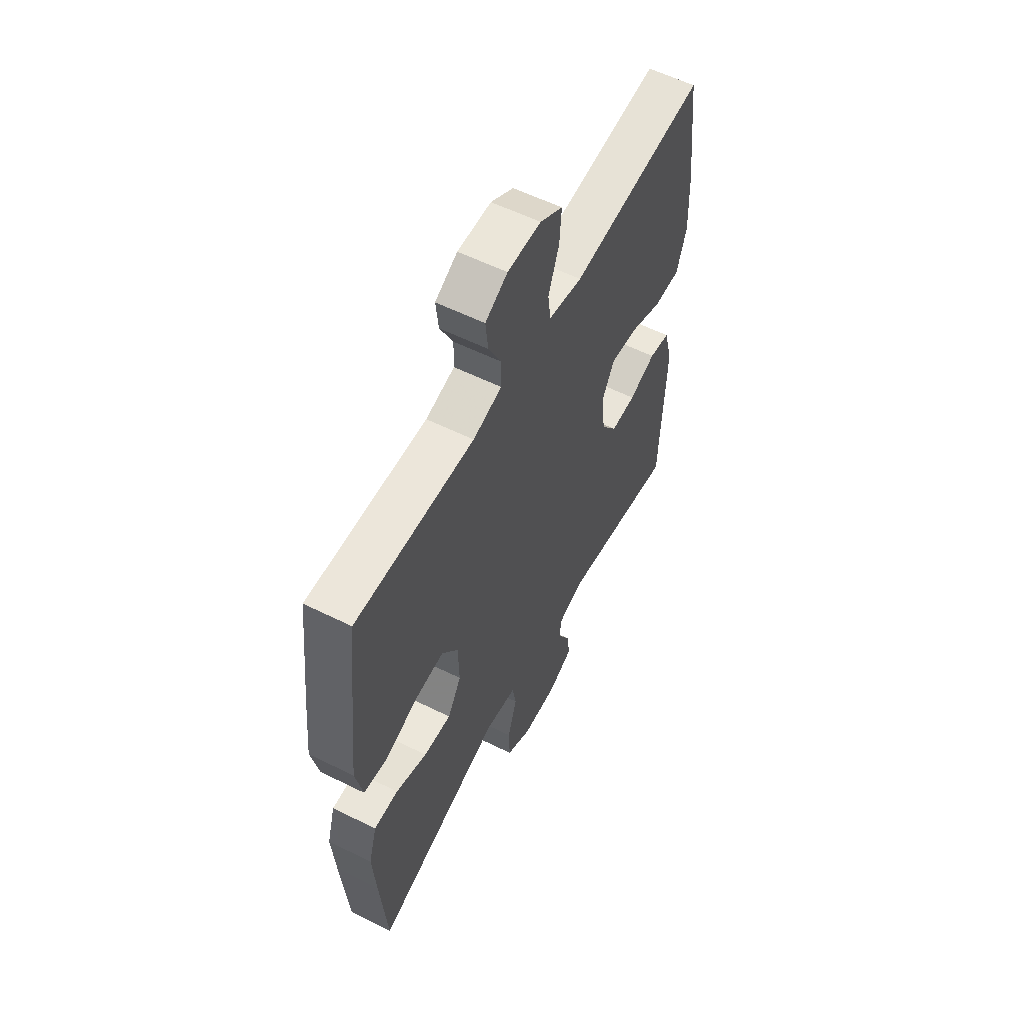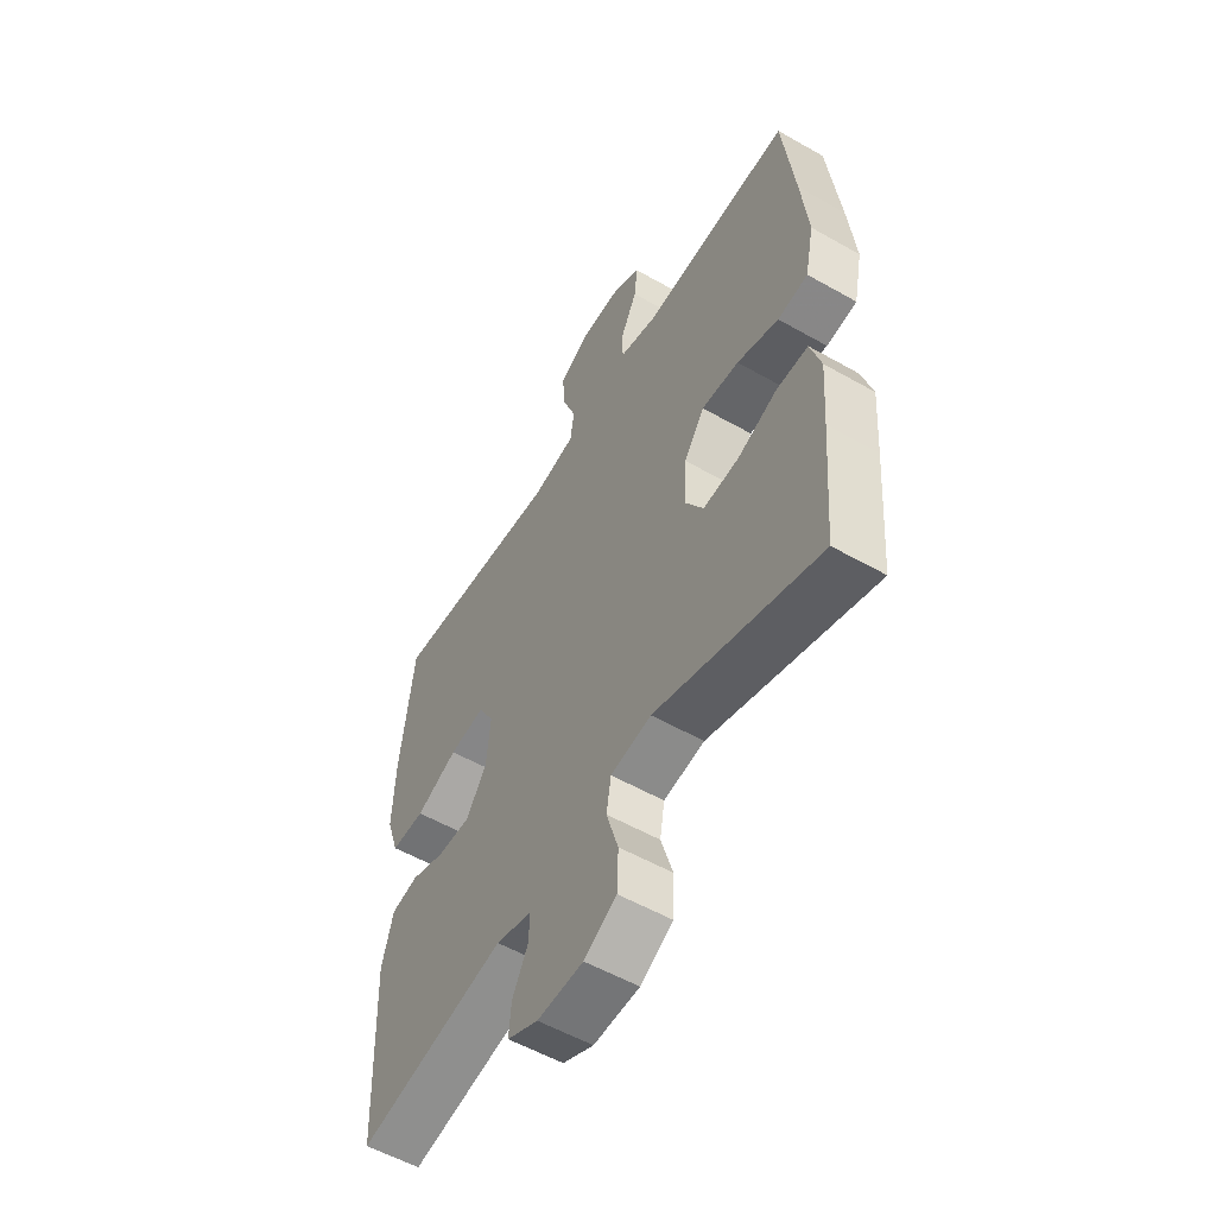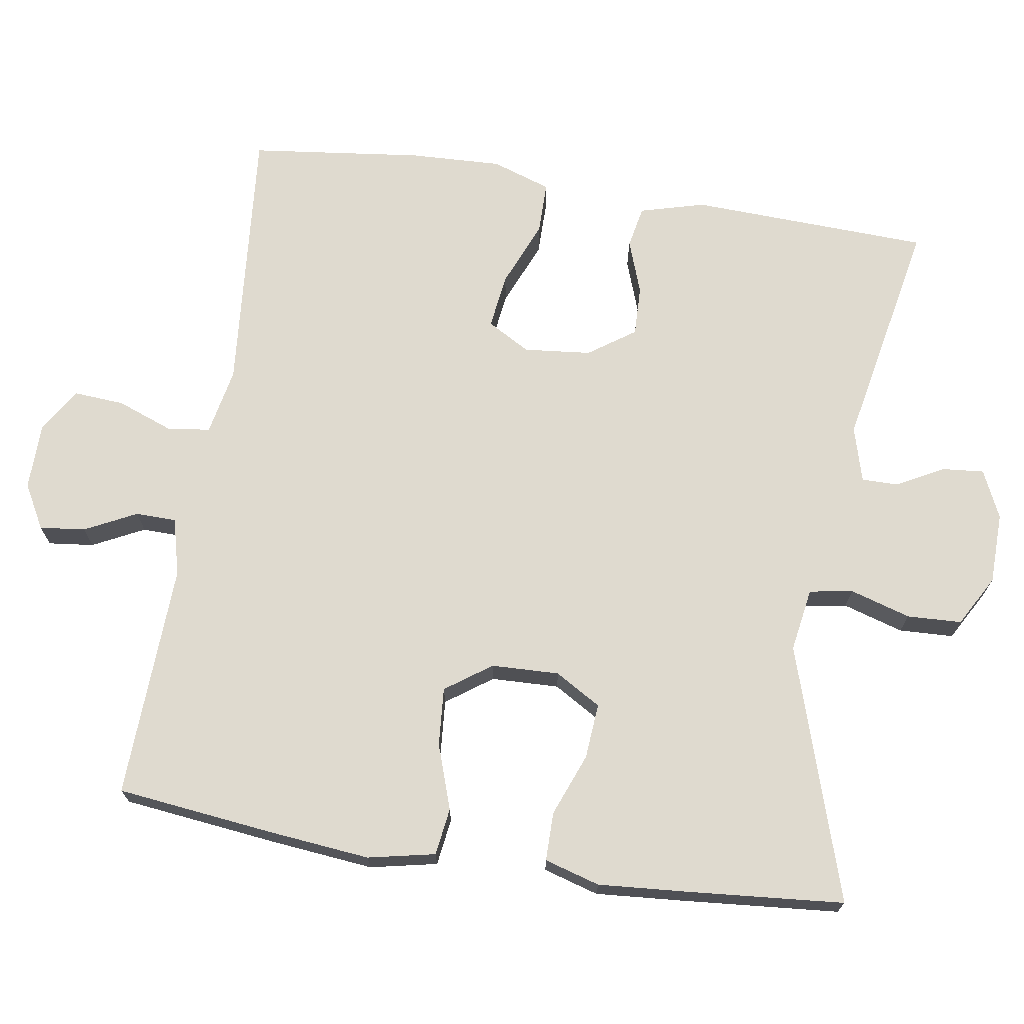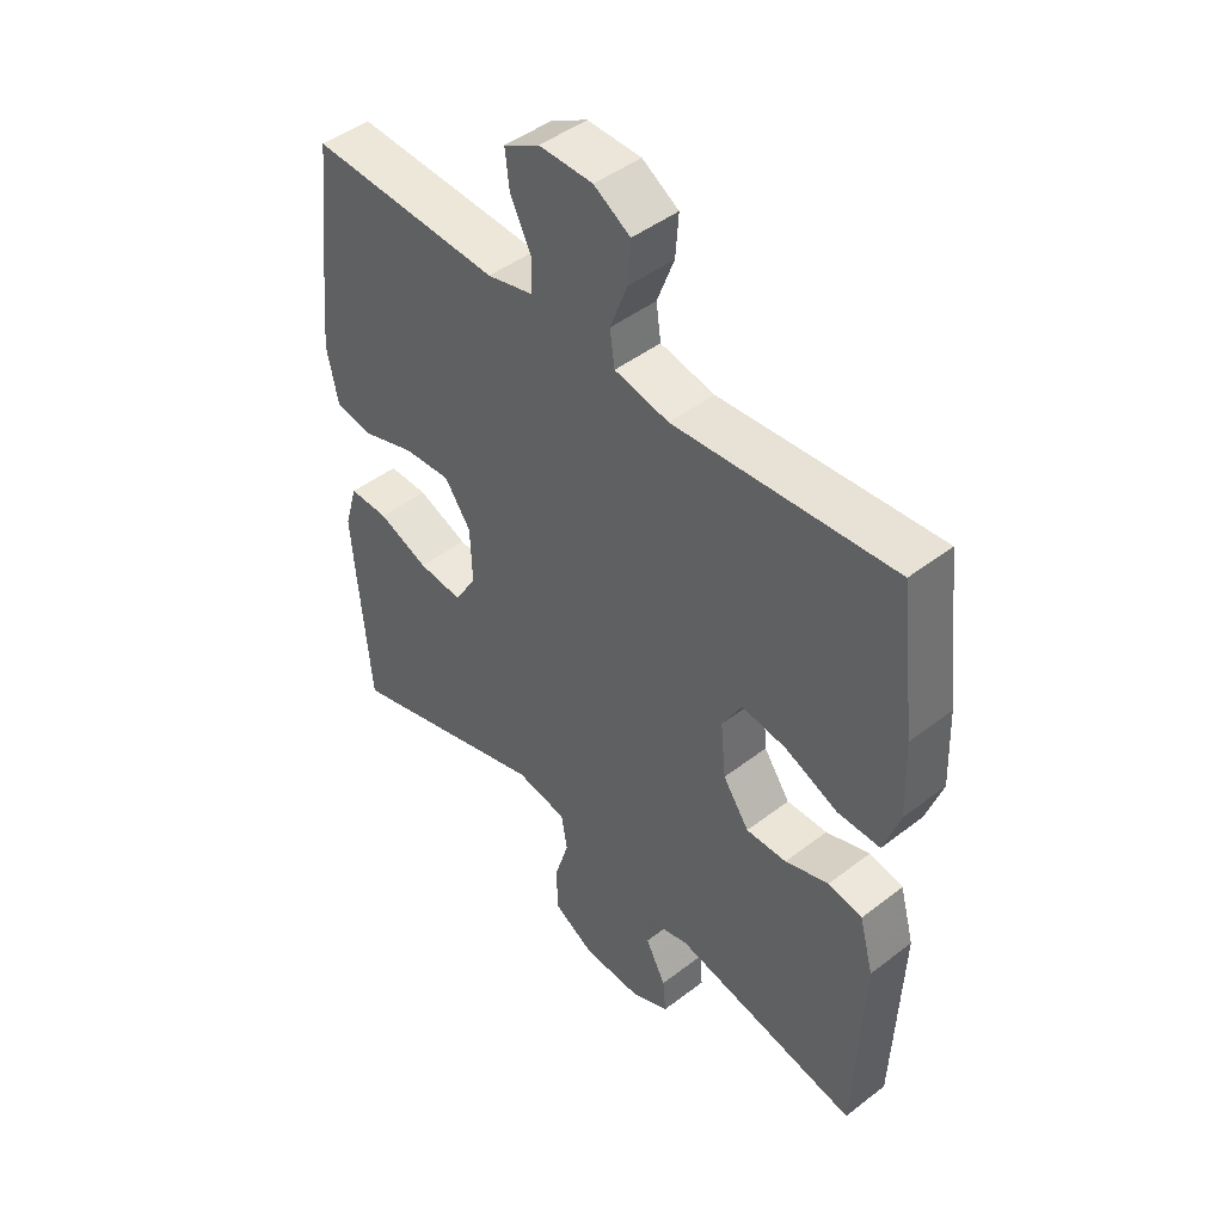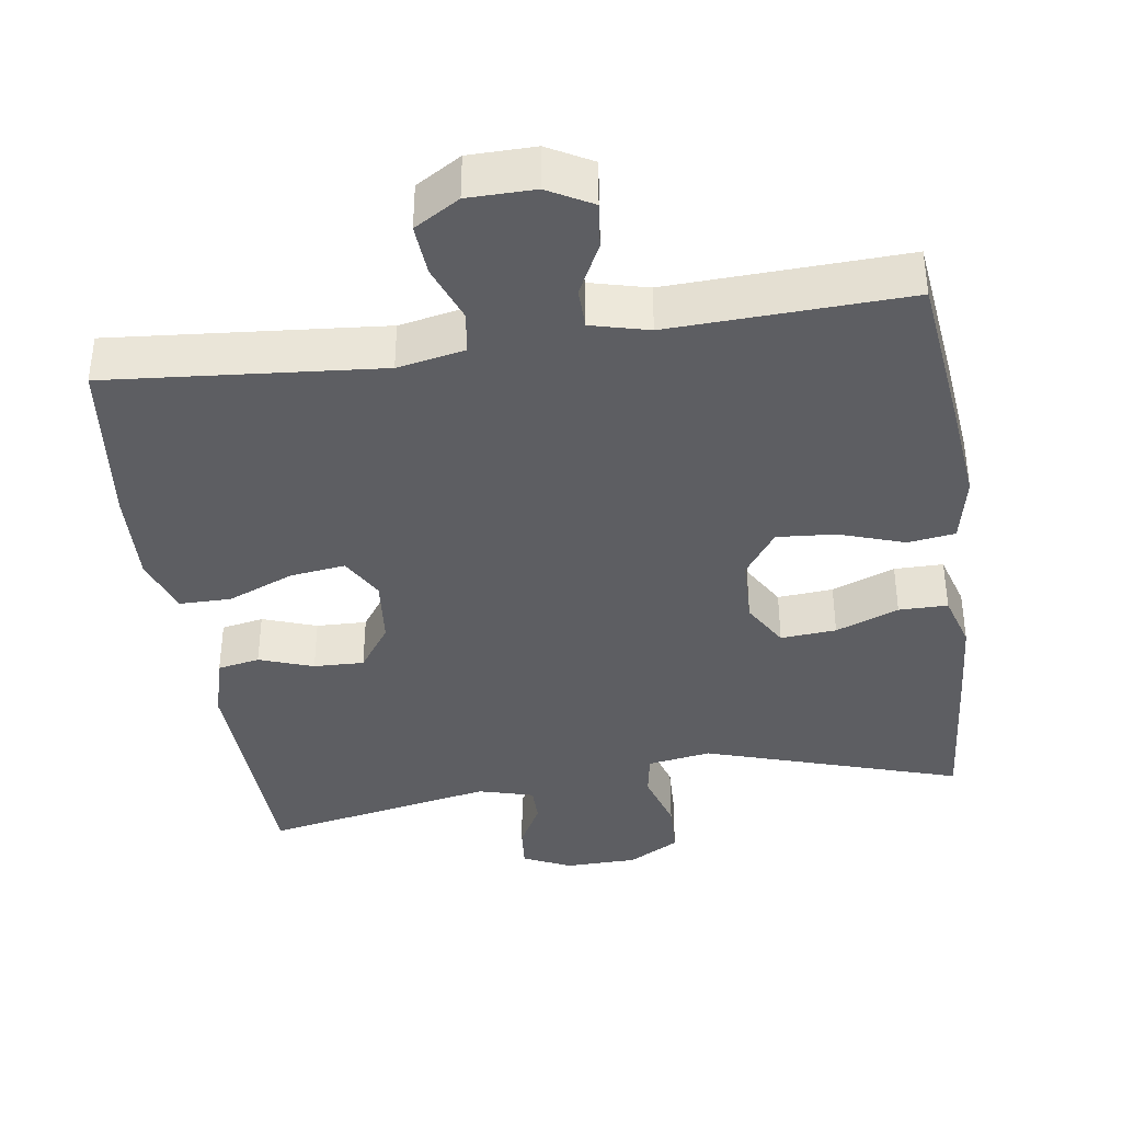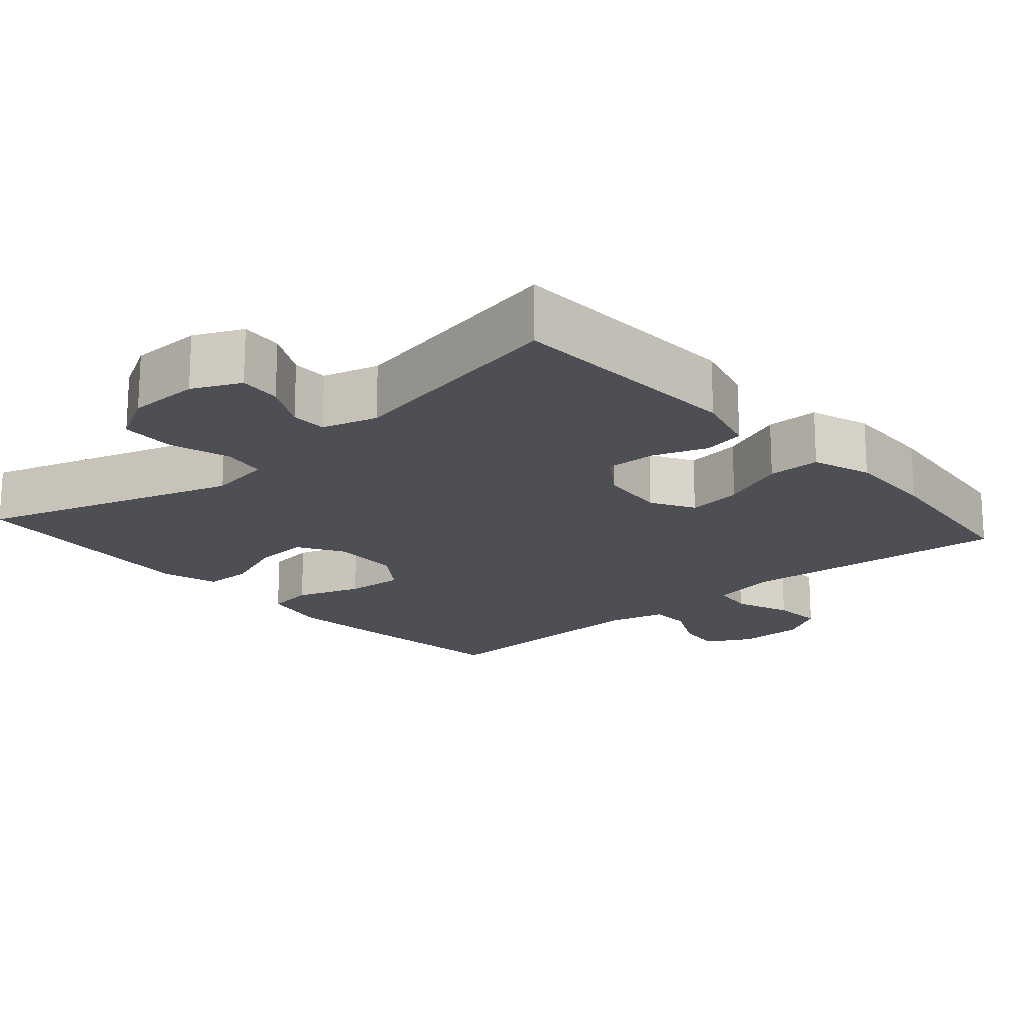
<metadata>
{"format":"obj","ext":"obj","renderer":"f3d","projection":"perspective","resolution":1024,"background":"white","views":[{"elev":57.9,"azim":117.2,"up":"+Z"},{"elev":-55.4,"azim":59.1,"up":"+Z"},{"elev":70.6,"azim":98.9,"up":"+Y"},{"elev":46.1,"azim":-131.4,"up":"+Z"},{"elev":-38.8,"azim":8.4,"up":"+Y"},{"elev":-18.3,"azim":-138.7,"up":"+Y"}]}
</metadata>
<code>
v 0.5 0.07 -0.5
v 0.154 0.07 -0.39
v 0.068 0.07 -0.404
v 0.058 0.07 -0.463
v 0.083 0.07 -0.545
v 0.08 0.07 -0.619
v 0.011 0.07 -0.658
v -0.086 0.07 -0.66
v -0.151 0.07 -0.63
v -0.146 0.07 -0.573
v -0.112 0.07 -0.509
v -0.112 0.07 -0.46
v -0.187 0.07 -0.439
v -0.5 0.07 -0.5
v -0.513 0.07 -0.175
v -0.489 0.07 -0.087
v -0.432 0.07 -0.076
v -0.359 0.07 -0.102
v -0.291 0.07 -0.104
v -0.247 0.07 -0.041
v -0.238 0.07 0.05
v -0.271 0.07 0.108
v -0.346 0.07 0.098
v -0.435 0.07 0.061
v -0.506 0.07 0.061
v -0.533 0.07 0.141
v -0.528 0.07 0.266
v -0.5 0.07 0.5
v -0.133 0.07 0.468
v -0.042 0.07 0.486
v -0.034 0.07 0.543
v -0.063 0.07 0.62
v -0.068 0.07 0.689
v -0.007 0.07 0.726
v 0.083 0.07 0.727
v 0.143 0.07 0.694
v 0.136 0.07 0.632
v 0.101 0.07 0.562
v 0.102 0.07 0.507
v 0.18 0.07 0.487
v 0.5 0.07 0.5
v 0.525 0.07 0.286
v 0.539 0.07 0.149
v 0.52 0.07 0.058
v 0.456 0.07 0.049
v 0.368 0.07 0.079
v 0.289 0.07 0.085
v 0.245 0.07 0.023
v 0.242 0.07 -0.069
v 0.279 0.07 -0.131
v 0.354 0.07 -0.125
v 0.439 0.07 -0.092
v 0.505 0.07 -0.092
v 0.527 0.07 -0.167
v 0.518 0.07 -0.286
v 0.5 0 -0.5
v 0.154 0 -0.39
v 0.068 0 -0.404
v 0.058 0 -0.463
v 0.083 0 -0.545
v 0.08 0 -0.619
v 0.011 0 -0.658
v -0.086 0 -0.66
v -0.151 0 -0.63
v -0.146 0 -0.573
v -0.112 0 -0.509
v -0.112 0 -0.46
v -0.187 0 -0.439
v -0.5 0 -0.5
v -0.513 0 -0.175
v -0.489 0 -0.087
v -0.432 0 -0.076
v -0.359 0 -0.102
v -0.291 0 -0.104
v -0.247 0 -0.041
v -0.238 0 0.05
v -0.271 0 0.108
v -0.346 0 0.098
v -0.435 0 0.061
v -0.506 0 0.061
v -0.533 0 0.141
v -0.528 0 0.266
v -0.5 0 0.5
v -0.133 0 0.468
v -0.042 0 0.486
v -0.034 0 0.543
v -0.063 0 0.62
v -0.068 0 0.689
v -0.007 0 0.726
v 0.083 0 0.727
v 0.143 0 0.694
v 0.136 0 0.632
v 0.101 0 0.562
v 0.102 0 0.507
v 0.18 0 0.487
v 0.5 0 0.5
v 0.525 0 0.286
v 0.539 0 0.149
v 0.52 0 0.058
v 0.456 0 0.049
v 0.368 0 0.079
v 0.289 0 0.085
v 0.245 0 0.023
v 0.242 0 -0.069
v 0.279 0 -0.131
v 0.354 0 -0.125
v 0.439 0 -0.092
v 0.505 0 -0.092
v 0.527 0 -0.167
v 0.518 0 -0.286
f 55 1 2
f 54 55 2
f 53 54 2
f 52 53 2
f 51 52 2
f 50 51 2 3
f 49 50 3
f 48 49 3
f 44 45 46
f 43 44 46
f 42 43 46
f 41 42 46
f 40 41 46
f 39 40 46 47
f 36 37 38
f 35 36 38
f 34 35 38
f 33 34 38
f 32 33 38
f 31 32 38
f 30 31 38 39
f 39 47 48
f 30 39 48
f 29 30 48
f 27 28 29
f 26 27 29
f 25 26 29
f 24 25 29
f 23 24 29
f 16 17 18
f 15 16 18
f 14 15 18
f 13 14 18
f 12 13 18 19
f 9 10 11
f 8 9 11
f 7 8 11
f 6 7 11
f 5 6 11
f 4 5 11
f 3 4 11 12
f 12 19 20
f 3 12 20
f 48 3 20
f 22 23 29
f 21 22 29 48
f 20 21 48
f 57 56 110
f 57 110 109
f 57 109 108
f 57 108 107
f 57 107 106
f 58 57 106 105
f 58 105 104
f 58 104 103
f 101 100 99
f 101 99 98
f 101 98 97
f 101 97 96
f 101 96 95
f 102 101 95 94
f 93 92 91
f 93 91 90
f 93 90 89
f 93 89 88
f 93 88 87
f 93 87 86
f 94 93 86 85
f 103 102 94
f 103 94 85
f 103 85 84
f 84 83 82
f 84 82 81
f 84 81 80
f 84 80 79
f 84 79 78
f 73 72 71
f 73 71 70
f 73 70 69
f 73 69 68
f 74 73 68 67
f 66 65 64
f 66 64 63
f 66 63 62
f 66 62 61
f 66 61 60
f 66 60 59
f 67 66 59 58
f 75 74 67
f 75 67 58
f 75 58 103
f 84 78 77
f 103 84 77 76
f 103 76 75
f 1 56 57 2
f 2 57 58 3
f 3 58 59 4
f 4 59 60 5
f 5 60 61 6
f 6 61 62 7
f 7 62 63 8
f 8 63 64 9
f 9 64 65 10
f 10 65 66 11
f 11 66 67 12
f 12 67 68 13
f 13 68 69 14
f 14 69 70 15
f 15 70 71 16
f 16 71 72 17
f 17 72 73 18
f 18 73 74 19
f 19 74 75 20
f 20 75 76 21
f 21 76 77 22
f 22 77 78 23
f 23 78 79 24
f 24 79 80 25
f 25 80 81 26
f 26 81 82 27
f 27 82 83 28
f 28 83 84 29
f 29 84 85 30
f 30 85 86 31
f 31 86 87 32
f 32 87 88 33
f 33 88 89 34
f 34 89 90 35
f 35 90 91 36
f 36 91 92 37
f 37 92 93 38
f 38 93 94 39
f 39 94 95 40
f 40 95 96 41
f 41 96 97 42
f 42 97 98 43
f 43 98 99 44
f 44 99 100 45
f 45 100 101 46
f 46 101 102 47
f 47 102 103 48
f 48 103 104 49
f 49 104 105 50
f 50 105 106 51
f 51 106 107 52
f 52 107 108 53
f 53 108 109 54
f 54 109 110 55
f 55 110 56 1

</code>
